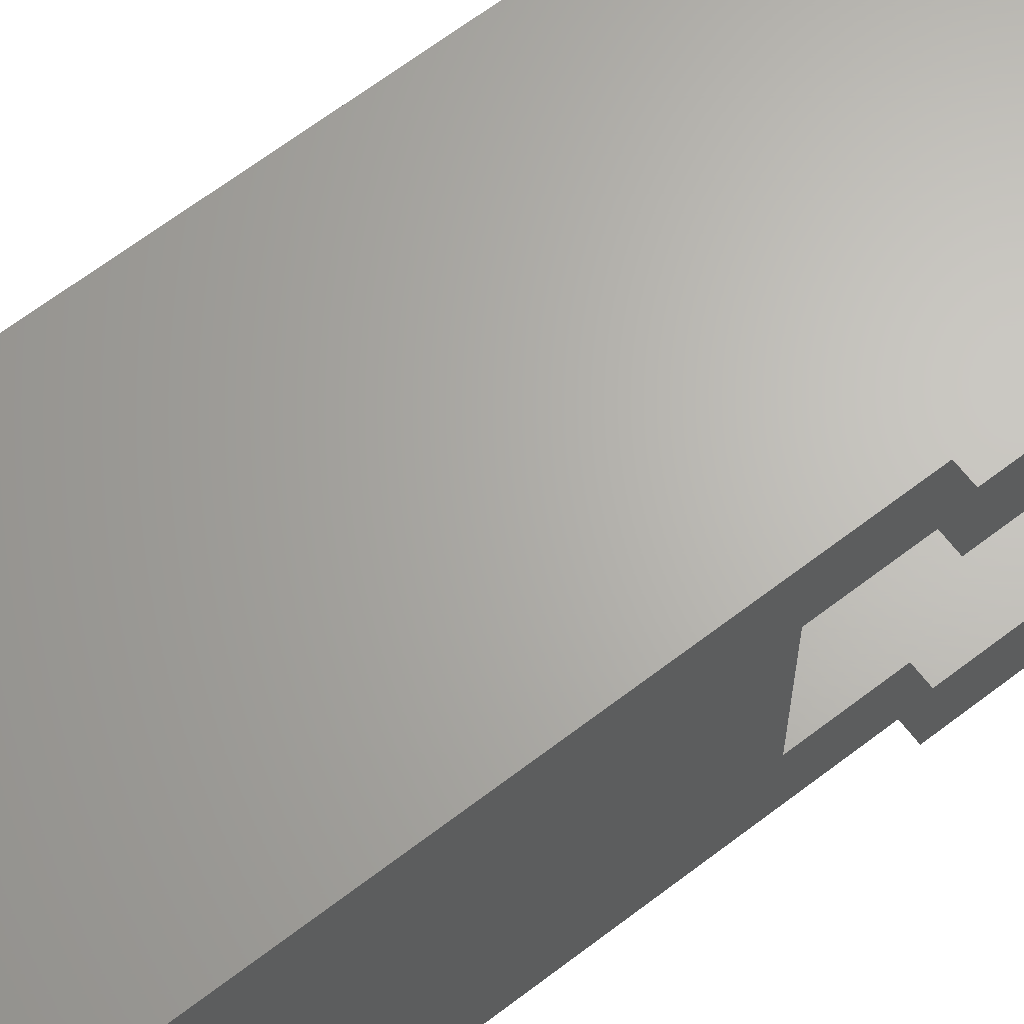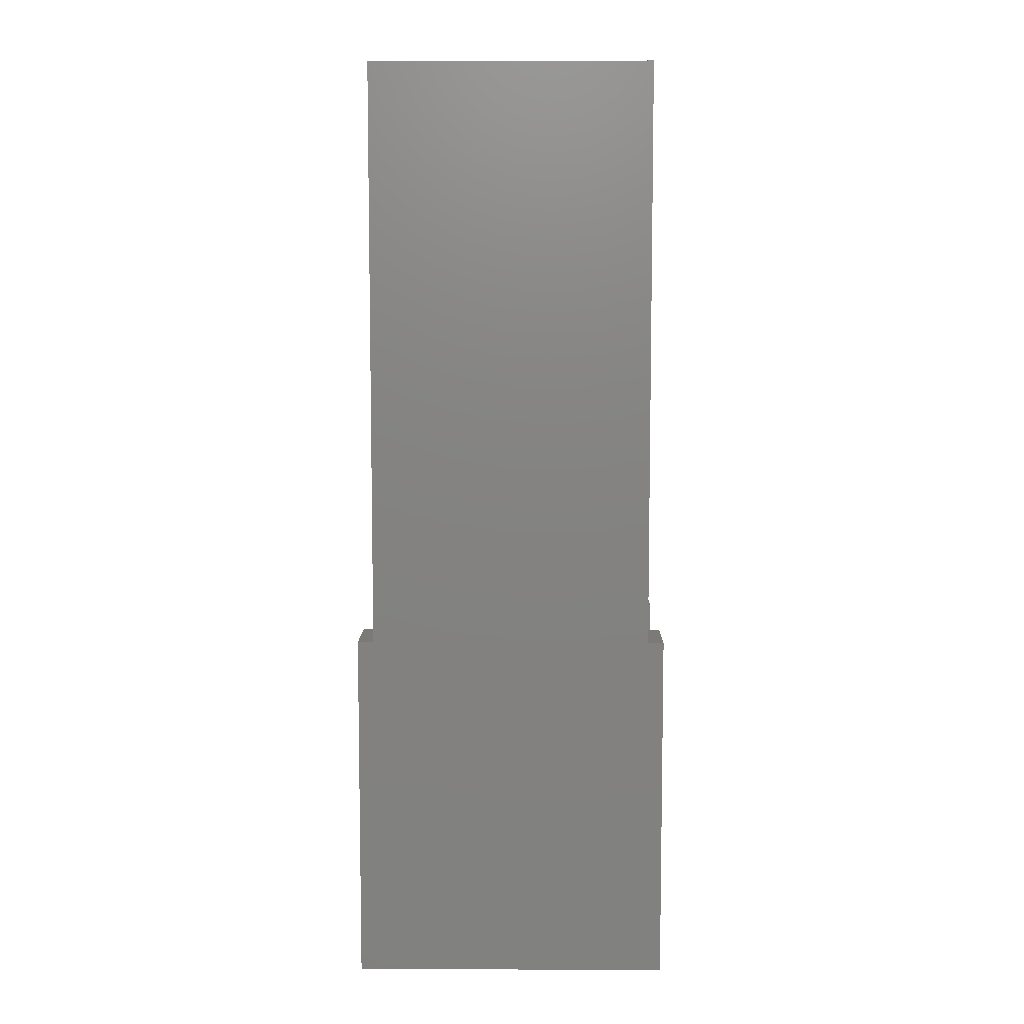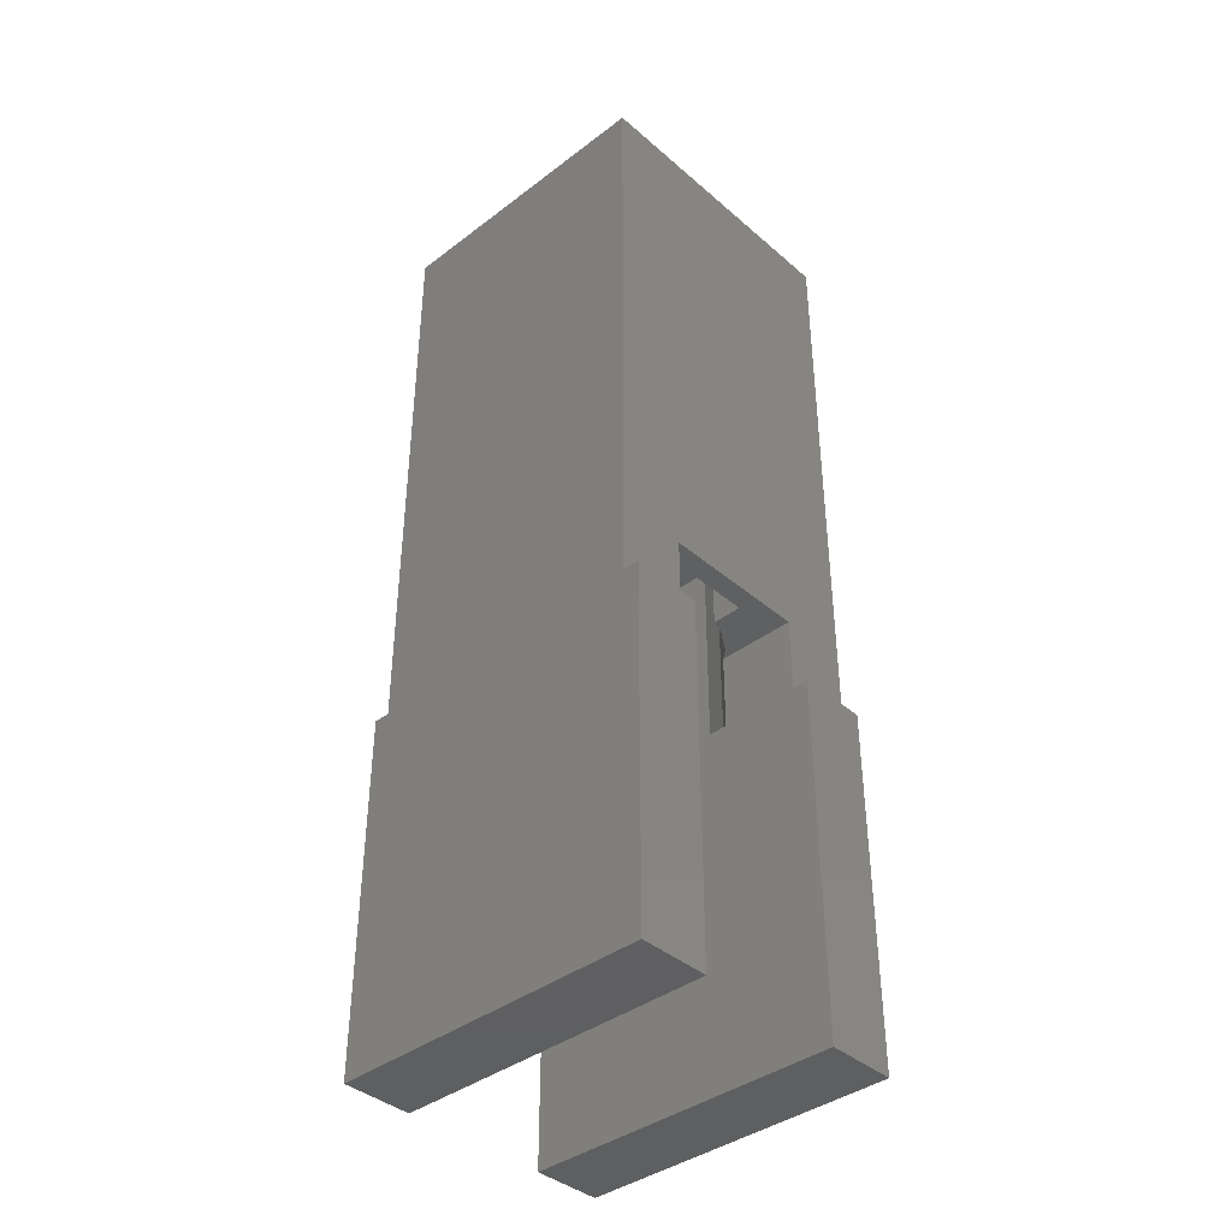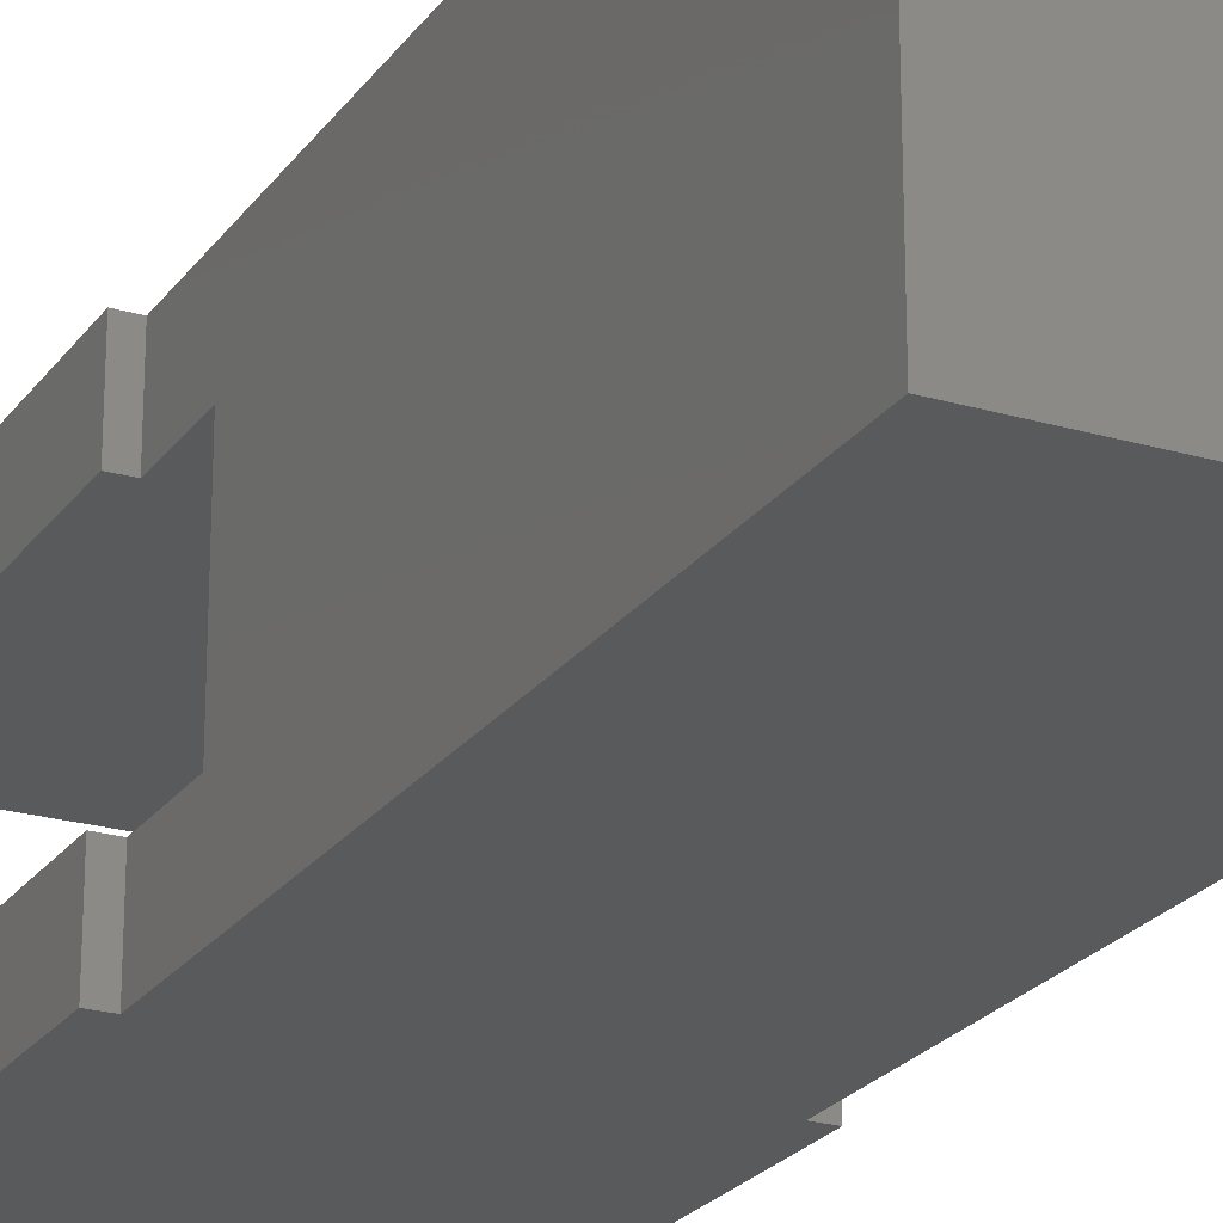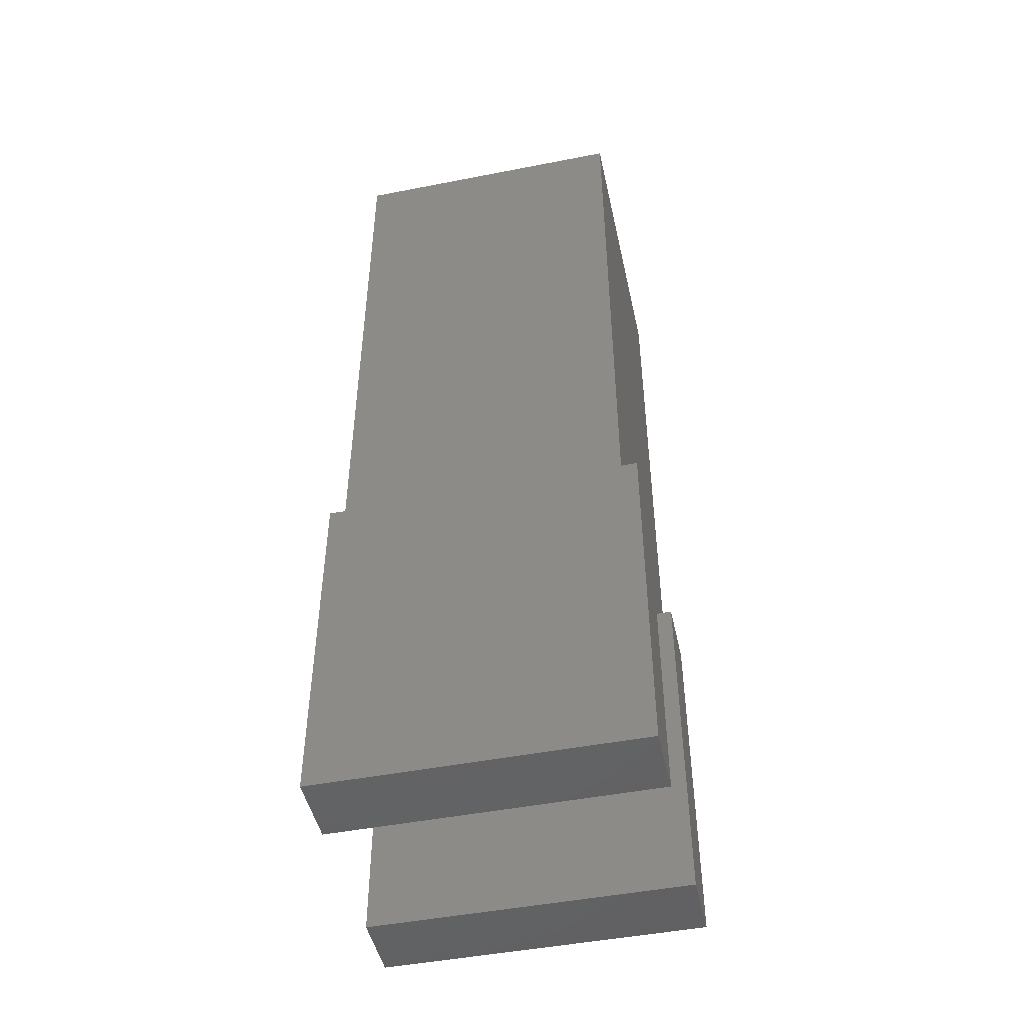
<metadata>
{"format":"stl","ext":"stl","renderer":"f3d","projection":"perspective","resolution":1024,"background":"white","views":[{"elev":65.5,"azim":-127.6,"up":"+Z"},{"elev":7.6,"azim":0.6,"up":"+Y"},{"elev":-39.6,"azim":43.2,"up":"+Y"},{"elev":-23.2,"azim":153.6,"up":"+Z"},{"elev":-47.6,"azim":12.4,"up":"+Y"}]}
</metadata>
<code>
# stl→obj: 258 verts, 512 faces
v -8.85 36.69 0
v -8.85 4.69 4.3
v -8.85 36.69 17.7
v -8.85 0.1 0
v -8.85 0.1 4.3
v -8.85 4.69 13.4
v -8.85 0.1 17.7
v -8.85 0.1 13.4
v 8.85 36.69 17.7
v 8.85 0.1 17.7
v 9.85 -21.9 17.7
v 9.85 0.1 17.7
v -9.85 -21.9 17.7
v -9.85 0.1 17.7
v 8.85 4.69 13.4
v 8.85 36.69 0
v 8.85 0.1 13.4
v 8.85 4.69 4.3
v 8.85 0.1 0
v 8.85 0.1 4.3
v 9.85 -21.9 0
v 9.85 0.1 0
v -9.85 -21.9 0
v -9.85 0.1 0
v -9.85 0.1 4.3
v -9.85 -21.9 4.3
v -9.85 -21.9 13.4
v -9.85 0.1 13.4
v 9.85 0.1 13.4
v 9.85 -21.9 13.4
v 9.85 -21.9 4.3
v 9.85 0.1 4.3
v -7.65 28.49 7.1
v -5.831 4.69 7.1
v -5.831 28.49 7.1
v -7.65 4.69 7.1
v -7.65 4.69 10.6
v -5.831 28.49 10.6
v -5.831 4.69 10.6
v -7.65 28.49 10.6
v 5.594 28.49 6.295
v 3.548 28.49 7.23
v 2.947 28.49 6.296
v 5.831 28.49 7.1
v 4.648 28.49 4.823
v 2.108 28.49 5.569
v 3.325 28.49 3.676
v 1.099 28.49 5.108
v 1.75 28.49 2.957
v 0 28.49 4.95
v -1.75 28.49 2.957
v -1.099 28.49 5.108
v -3.325 28.49 3.676
v -1.75 28.49 1.2
v 1.75 28.49 1.2
v -3.86 28.49 9.405
v -3.548 28.49 10.47
v -3.86 28.49 8.295
v -3.548 28.49 7.23
v -5.594 28.49 6.295
v -2.947 28.49 6.296
v -4.648 28.49 4.823
v -2.108 28.49 5.569
v -1.75 28.49 14.74
v 1.75 28.49 16.5
v -1.75 28.49 16.5
v 1.75 28.49 14.74
v -1.099 28.49 12.59
v -3.325 28.49 14.02
v 0 28.49 12.75
v -2.108 28.49 12.13
v -4.648 28.49 12.88
v 1.099 28.49 12.59
v 3.325 28.49 14.02
v -2.947 28.49 11.4
v -5.594 28.49 11.4
v 2.108 28.49 12.13
v 4.648 28.49 12.88
v 2.947 28.49 11.4
v 5.594 28.49 11.4
v 3.548 28.49 10.47
v 5.831 28.49 10.6
v 3.86 28.49 9.405
v 3.86 28.49 8.295
v 7.65 28.49 10.6
v 7.65 28.49 7.1
v -1.75 -0.02 3.2
v -1.75 -0.61 3.2
v -1.75 -0.02 2.957
v -1.75 -0.61 1.2
v 1.75 -0.61 1.2
v 1.75 -0.61 3.2
v 1.75 -0.02 2.957
v 1.75 -0.02 3.2
v 7.65 4.69 7.1
v 5.831 4.69 7.1
v 5.831 4.69 10.6
v 7.65 4.69 10.6
v 1.75 -0.61 14.5
v -1.75 -0.61 16.5
v 1.75 -0.61 16.5
v -1.75 -0.61 14.5
v -1.75 -0.02 14.74
v -1.75 -0.02 14.5
v 1.75 -0.02 14.5
v 1.75 -0.02 14.74
v 4.045 -0.02 13.4
v 3.325 -0.02 14.02
v 4.045 4.69 13.4
v 4.648 4.69 12.88
v -4.045 4.69 13.4
v -3.325 -0.02 14.02
v -4.045 -0.02 13.4
v -4.648 4.69 12.88
v -5.594 4.69 11.4
v -5.594 4.69 6.295
v -4.648 4.69 4.823
v 4.045 -0.02 4.3
v 3.325 -0.02 3.676
v -4.045 -0.02 4.3
v -3.325 -0.02 3.676
v -4.045 4.69 4.3
v 5.594 4.69 11.4
v 4.648 4.69 4.823
v 5.594 4.69 6.295
v 4.045 4.69 4.3
v -1.099 32.39 5.108
v 0 32.39 4.95
v 1.099 32.39 5.108
v -3.86 32.39 8.295
v -3.86 32.39 9.405
v -2.108 32.39 12.13
v -2.947 32.39 11.4
v -1.099 32.39 12.59
v -3.548 32.39 7.23
v 1.099 32.39 12.59
v 0 32.39 12.75
v -3.548 32.39 10.47
v -2.108 32.39 5.569
v -2.947 32.39 6.296
v 2.108 32.39 5.569
v 3.548 32.39 10.47
v 3.86 32.39 9.405
v 2.947 32.39 11.4
v 2.108 32.39 12.13
v 3.86 32.39 8.295
v 3.548 32.39 7.23
v 2.947 32.39 6.296
v -0.7195 35.34 11.3
v -0.9243 34.5 12
v -1.774 34.5 11.61
v -0.9243 34.5 5.702
v -1.774 34.5 6.09
v -2.023 33.49 5.702
v 0 34.5 12.13
v 0.9243 34.5 12
v 0 33.49 12.59
v 0 35.94 7.23
v -0.4564 35.94 7.296
v -0.7195 35.34 6.399
v -2.323 35.34 7.789
v -2.528 35.34 8.487
v -2.984 34.5 7.487
v -2.828 33.49 11.3
v -0.1564 36.25 9.383
v 0 35.94 10.47
v -0.4564 35.94 10.4
v 0.9243 34.5 5.702
v 0.7195 35.34 6.399
v 0 34.5 5.569
v 2.828 33.49 6.399
v 3.404 33.49 7.296
v 2.984 34.5 10.21
v 2.828 33.49 11.3
v 2.48 34.5 11
v -3.704 33.49 9.383
v -3.247 34.5 9.317
v -3.404 33.49 10.4
v 1.93 35.34 10.52
v 0 36.25 9.405
v 0.1564 36.25 9.383
v 2.023 33.49 5.702
v 1.774 34.5 6.09
v 1.054 33.49 5.26
v -1.381 35.34 6.701
v -0.8759 35.94 10.21
v -1.381 35.34 11
v -1.93 35.34 7.178
v -2.023 33.49 12
v -0.4195 36.25 9.213
v -1.224 35.94 9.911
v -1.474 35.94 9.523
v 1.774 34.5 11.61
v 0.7195 35.34 11.3
v 3.247 34.5 9.317
v 3.404 33.49 10.4
v -2.528 35.34 9.213
v -1.604 35.94 8.619
v -1.604 35.94 9.081
v 2.023 33.49 12
v 1.054 33.49 12.44
v 0 33.49 5.108
v -0.8759 35.94 7.487
v -1.054 33.49 5.26
v -2.828 33.49 6.399
v -2.48 34.5 6.701
v -1.93 35.34 10.52
v -2.323 35.34 9.911
v 2.48 34.5 6.701
v -3.247 34.5 8.383
v -2.48 34.5 11
v 0 35.34 11.4
v 1.381 35.34 11
v 0.8759 35.94 10.21
v -0.1564 36.25 8.317
v 3.704 33.49 9.383
v -3.404 33.49 7.296
v 1.224 35.94 9.911
v 0.3001 36.25 9.317
v -1.474 35.94 8.177
v -0.5494 36.25 8.771
v -2.984 34.5 10.21
v 0.4564 35.94 10.4
v 0.4564 35.94 7.296
v 3.704 33.49 8.317
v 0.8759 35.94 7.487
v 0.1564 36.25 8.317
v 0 35.34 6.296
v 1.474 35.94 8.177
v 0.5049 36.25 8.619
v 0.4195 36.25 8.487
v 1.604 35.94 8.619
v 2.528 35.34 9.213
v 1.604 35.94 9.081
v 2.528 35.34 8.487
v 0.4195 36.25 9.213
v 0 36.25 8.295
v -0.3001 36.25 8.383
v -3.704 33.49 8.317
v -1.054 33.49 12.44
v 2.323 35.34 9.911
v 3.247 34.5 8.383
v 1.381 35.34 6.701
v 1.93 35.34 7.178
v 2.323 35.34 7.789
v 0.5049 36.25 9.081
v 1.474 35.94 9.523
v 0.5494 36.25 8.771
v 0.5494 36.25 8.929
v -0.5494 36.25 8.929
v -1.224 35.94 7.789
v -0.3001 36.25 9.317
v 2.984 34.5 7.487
v 1.224 35.94 7.789
v -0.5049 36.25 8.619
v -0.5049 36.25 9.081
v -0.4195 36.25 8.487
v 0.3001 36.25 8.383
f 1 2 3
f 4 2 1
f 2 4 5
f 6 3 2
f 7 6 8
f 6 7 3
f 9 3 10
f 10 11 12
f 7 10 3
f 10 7 11
f 13 7 14
f 7 13 11
f 9 15 16
f 10 15 9
f 15 10 17
f 18 16 15
f 19 18 20
f 18 19 16
f 16 3 9
f 3 16 1
f 21 19 22
f 19 4 16
f 21 4 19
f 23 4 21
f 4 23 24
f 16 4 1
f 23 25 24
f 25 23 26
f 27 14 28
f 14 27 13
f 11 29 12
f 29 11 30
f 31 22 32
f 22 31 21
f 27 11 13
f 11 27 30
f 23 31 26
f 31 23 21
f 22 20 32
f 20 22 19
f 29 10 12
f 10 29 17
f 8 14 7
f 14 8 28
f 4 25 5
f 25 4 24
f 33 34 35
f 34 33 36
f 37 38 39
f 38 37 40
f 41 42 43
f 42 41 44
f 45 43 46
f 47 46 48
f 43 45 41
f 49 48 50
f 51 52 53
f 52 51 50
f 46 47 45
f 49 50 51
f 48 49 47
f 54 49 51
f 49 54 55
f 35 38 40
f 38 56 57
f 38 35 56
f 56 35 58
f 35 40 33
f 58 35 59
f 60 59 35
f 59 60 61
f 62 61 60
f 61 62 63
f 63 53 52
f 53 63 62
f 64 65 66
f 64 67 65
f 68 64 69
f 64 70 67
f 71 69 72
f 73 67 70
f 67 73 74
f 64 68 70
f 69 71 68
f 75 72 76
f 72 75 71
f 57 76 38
f 76 57 75
f 77 74 73
f 74 77 78
f 79 78 77
f 78 79 80
f 81 80 79
f 80 81 82
f 83 82 81
f 44 82 83
f 44 83 84
f 44 84 42
f 82 44 85
f 85 44 86
f 37 33 40
f 33 37 36
f 87 88 89
f 89 54 51
f 89 90 54
f 90 89 88
f 91 88 92
f 88 91 90
f 55 93 49
f 91 93 55
f 92 93 91
f 93 92 94
f 88 94 92
f 94 88 87
f 54 91 55
f 91 54 90
f 44 95 86
f 95 44 96
f 97 85 98
f 85 97 82
f 95 85 86
f 85 95 98
f 99 100 101
f 100 99 102
f 66 103 64
f 100 103 66
f 102 103 100
f 103 102 104
f 105 99 106
f 106 65 67
f 106 101 65
f 101 106 99
f 104 99 105
f 99 104 102
f 100 65 101
f 65 100 66
f 107 108 109
f 109 78 110
f 74 109 108
f 109 74 78
f 111 112 113
f 112 111 69
f 72 111 114
f 111 72 69
f 112 64 103
f 64 112 69
f 114 76 72
f 76 114 115
f 116 62 60
f 62 116 117
f 107 105 108
f 108 105 106
f 104 112 103
f 105 107 104
f 113 104 107
f 104 113 112
f 94 118 119
f 118 94 120
f 87 120 94
f 94 119 93
f 120 87 121
f 121 87 89
f 34 60 35
f 60 34 116
f 115 38 76
f 38 115 39
f 53 122 121
f 62 122 53
f 122 62 117
f 121 122 120
f 53 89 51
f 89 53 121
f 97 80 82
f 80 97 123
f 106 74 108
f 74 106 67
f 124 41 45
f 41 124 125
f 49 119 47
f 119 49 93
f 45 126 124
f 47 126 45
f 119 126 47
f 126 119 118
f 123 78 80
f 78 123 110
f 125 44 41
f 44 125 96
f 127 50 128
f 50 127 52
f 128 48 129
f 48 128 50
f 56 130 131
f 130 56 58
f 75 132 71
f 132 75 133
f 71 134 68
f 134 71 132
f 58 135 130
f 135 58 59
f 70 136 73
f 136 70 137
f 75 138 133
f 138 75 57
f 57 131 138
f 131 57 56
f 139 52 127
f 52 139 63
f 59 140 135
f 140 59 61
f 140 63 139
f 63 140 61
f 68 137 70
f 137 68 134
f 129 46 141
f 46 129 48
f 83 142 143
f 142 83 81
f 81 144 142
f 144 81 79
f 73 145 77
f 145 73 136
f 84 143 146
f 143 84 83
f 42 146 147
f 146 42 84
f 141 43 148
f 43 141 46
f 77 144 79
f 144 77 145
f 43 147 148
f 147 43 42
f 149 150 151
f 152 153 154
f 155 156 157
f 158 159 160
f 161 162 163
f 164 133 138
f 165 166 167
f 168 169 170
f 148 171 141
f 147 172 171
f 157 136 137
f 157 137 134
f 173 174 175
f 176 138 131
f 177 178 176
f 173 175 179
f 180 181 166
f 182 171 183
f 170 160 152
f 129 182 184
f 160 185 153
f 186 149 187
f 188 161 163
f 151 189 164
f 190 191 192
f 193 156 194
f 195 196 173
f 197 198 199
f 198 197 162
f 174 145 200
f 200 201 156
f 129 202 128
f 160 159 203
f 202 204 127
f 182 183 168
f 205 206 163
f 192 207 208
f 171 209 183
f 178 164 138
f 153 188 206
f 163 162 210
f 211 151 164
f 178 138 176
f 192 191 207
f 207 151 211
f 180 166 165
f 212 194 155
f 194 156 155
f 167 149 186
f 189 134 132
f 151 150 189
f 179 213 214
f 179 193 213
f 141 171 182
f 158 215 159
f 142 144 174
f 174 144 145
f 216 196 195
f 141 182 129
f 168 183 169
f 205 163 217
f 202 170 152
f 202 152 204
f 184 182 168
f 168 170 202
f 218 214 219
f 152 160 153
f 159 215 203
f 220 221 198
f 140 205 135
f 206 188 163
f 163 210 217
f 205 217 135
f 153 206 205
f 197 222 177
f 222 164 178
f 177 222 178
f 164 132 133
f 207 211 222
f 211 164 222
f 214 194 223
f 179 175 193
f 149 155 150
f 212 155 149
f 186 187 207
f 155 157 150
f 166 212 149
f 167 166 149
f 189 132 164
f 169 224 158
f 218 179 214
f 146 225 147
f 148 147 171
f 193 200 156
f 156 201 157
f 216 143 142
f 146 216 225
f 216 146 143
f 128 202 127
f 224 226 227
f 169 158 228
f 129 184 202
f 184 168 202
f 229 230 231
f 232 233 234
f 233 232 235
f 236 218 219
f 158 237 215
f 228 158 160
f 188 220 161
f 161 220 162
f 197 208 222
f 208 207 222
f 215 238 203
f 153 185 188
f 154 153 205
f 139 205 140
f 131 239 176
f 239 131 130
f 217 210 239
f 223 194 166
f 166 194 212
f 187 151 207
f 187 149 151
f 150 157 240
f 150 240 189
f 241 173 179
f 195 173 233
f 172 225 242
f 147 225 172
f 183 243 169
f 244 245 229
f 200 145 136
f 201 136 157
f 200 136 201
f 175 174 193
f 174 200 193
f 127 154 139
f 139 154 205
f 219 214 181
f 246 247 236
f 248 234 249
f 234 248 232
f 169 228 170
f 170 228 160
f 199 221 250
f 221 199 198
f 220 198 162
f 203 251 188
f 251 220 188
f 199 192 197
f 192 208 197
f 190 252 191
f 165 167 186
f 203 238 251
f 185 203 188
f 160 203 185
f 135 217 239
f 135 239 130
f 213 193 194
f 214 213 194
f 240 157 134
f 240 134 189
f 173 196 174
f 242 233 235
f 233 242 195
f 241 179 247
f 233 173 241
f 225 195 242
f 195 225 216
f 171 253 209
f 209 244 183
f 196 142 174
f 216 142 196
f 204 152 154
f 127 204 154
f 181 223 166
f 214 223 181
f 249 247 246
f 244 254 226
f 224 227 158
f 255 221 220
f 191 186 207
f 252 186 191
f 252 165 186
f 176 210 177
f 210 176 239
f 177 162 197
f 162 177 210
f 233 241 247
f 234 247 249
f 247 218 236
f 247 179 218
f 209 253 244
f 253 242 235
f 243 244 226
f 183 244 243
f 254 229 231
f 244 229 254
f 235 232 229
f 245 235 229
f 165 181 180
f 252 181 165
f 252 219 181
f 190 219 252
f 190 236 219
f 256 236 190
f 256 246 236
f 250 246 256
f 250 249 246
f 221 249 250
f 221 248 249
f 255 248 221
f 255 230 248
f 257 230 255
f 257 231 230
f 238 231 257
f 238 258 231
f 215 258 238
f 215 227 258
f 227 215 237
f 227 237 158
f 250 192 199
f 238 257 251
f 251 257 220
f 234 233 247
f 172 242 253
f 172 253 171
f 243 226 169
f 169 226 224
f 254 231 258
f 229 248 230
f 229 232 248
f 250 256 192
f 256 190 192
f 257 255 220
f 253 235 245
f 253 245 244
f 226 254 258
f 226 258 227
f 5 122 2
f 18 126 20
f 20 31 32
f 118 20 126
f 20 118 31
f 120 31 118
f 122 5 120
f 26 120 5
f 26 5 25
f 120 26 31
f 30 17 29
f 109 17 107
f 30 107 17
f 30 113 107
f 113 8 111
f 27 113 30
f 113 27 8
f 8 27 28
f 17 109 15
f 111 8 6
f 6 114 111
f 6 115 114
f 6 37 115
f 6 36 37
f 36 116 34
f 2 116 36
f 2 36 6
f 116 2 117
f 117 2 122
f 115 37 39
f 96 125 95
f 110 15 109
f 123 15 110
f 98 123 97
f 123 98 15
f 95 15 98
f 18 125 124
f 18 124 126
f 95 18 15
f 125 18 95

</code>
